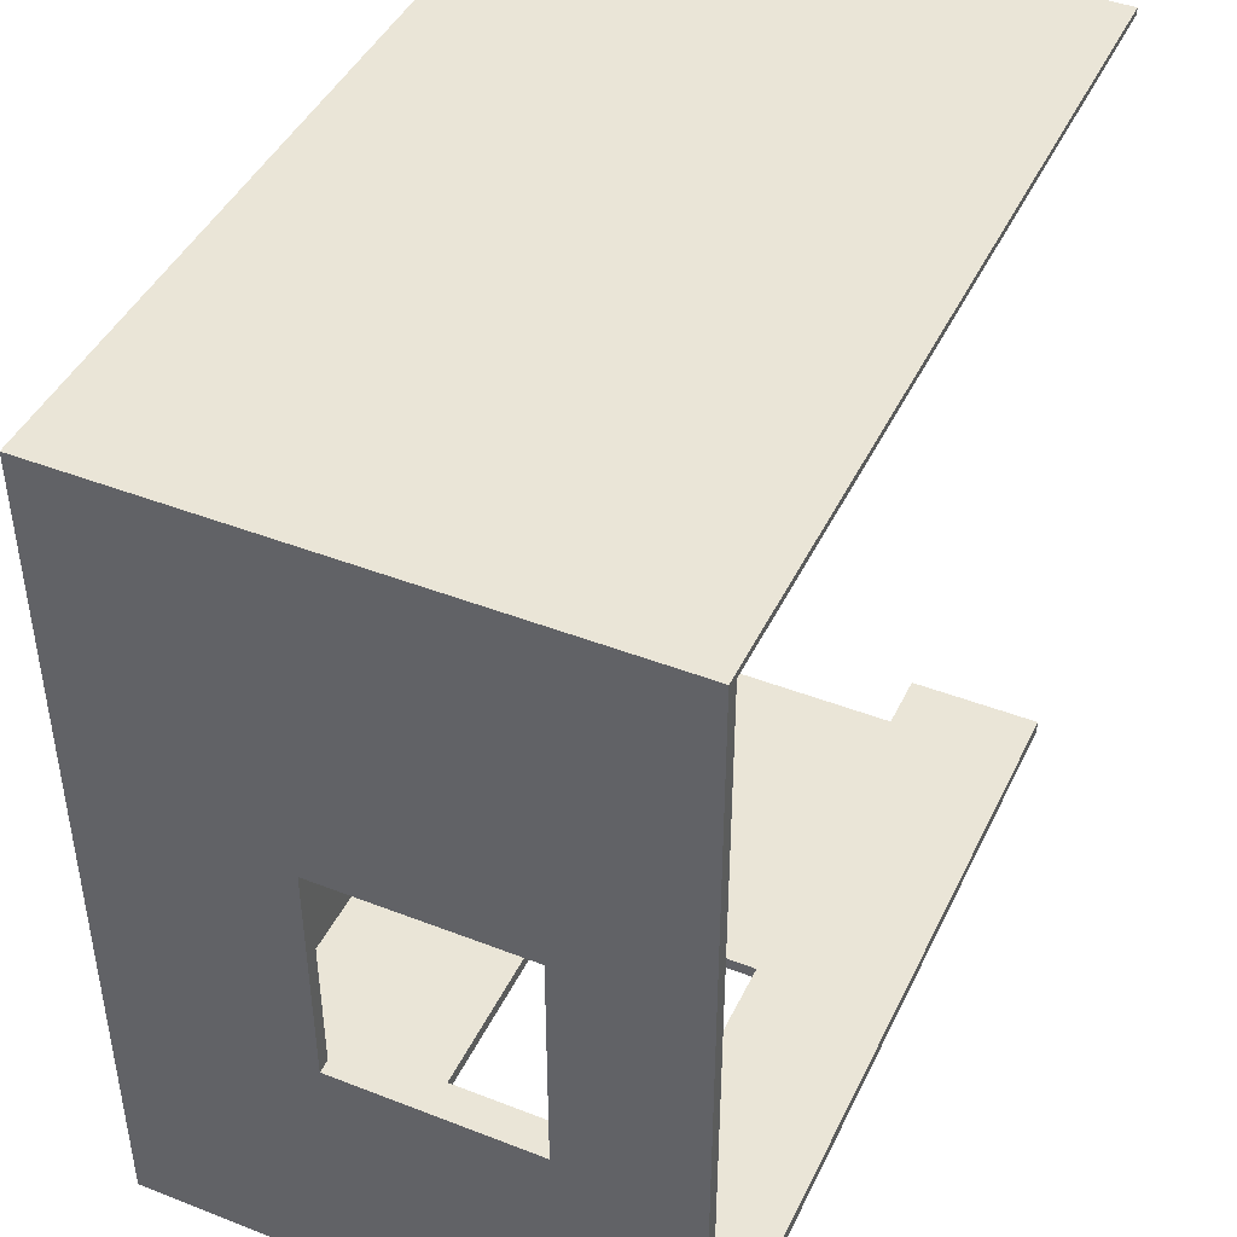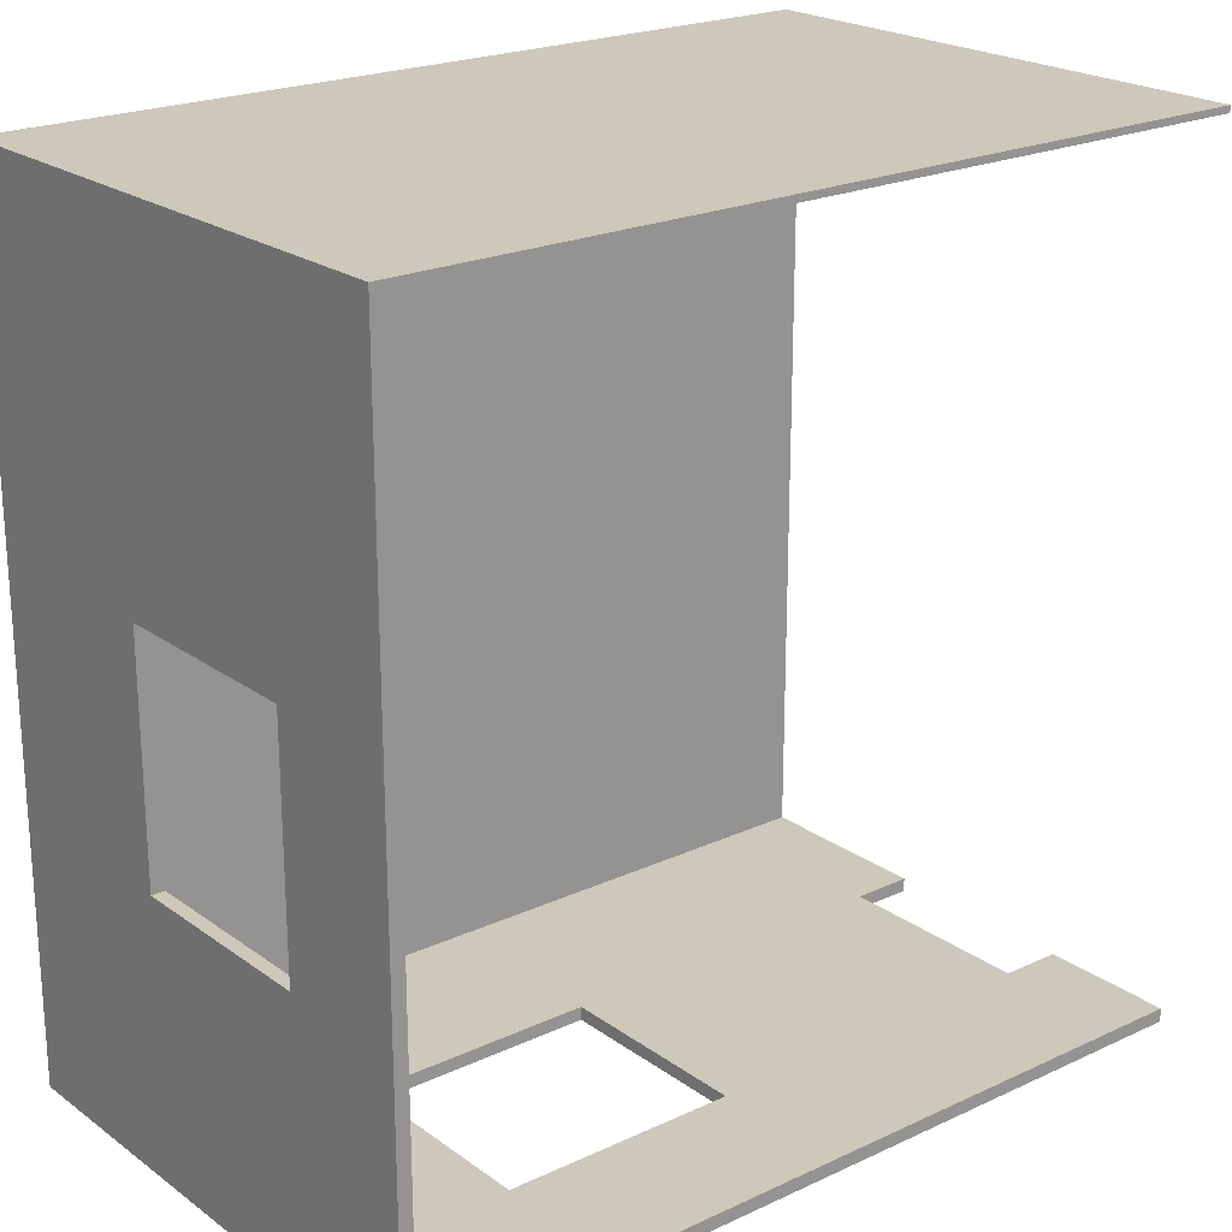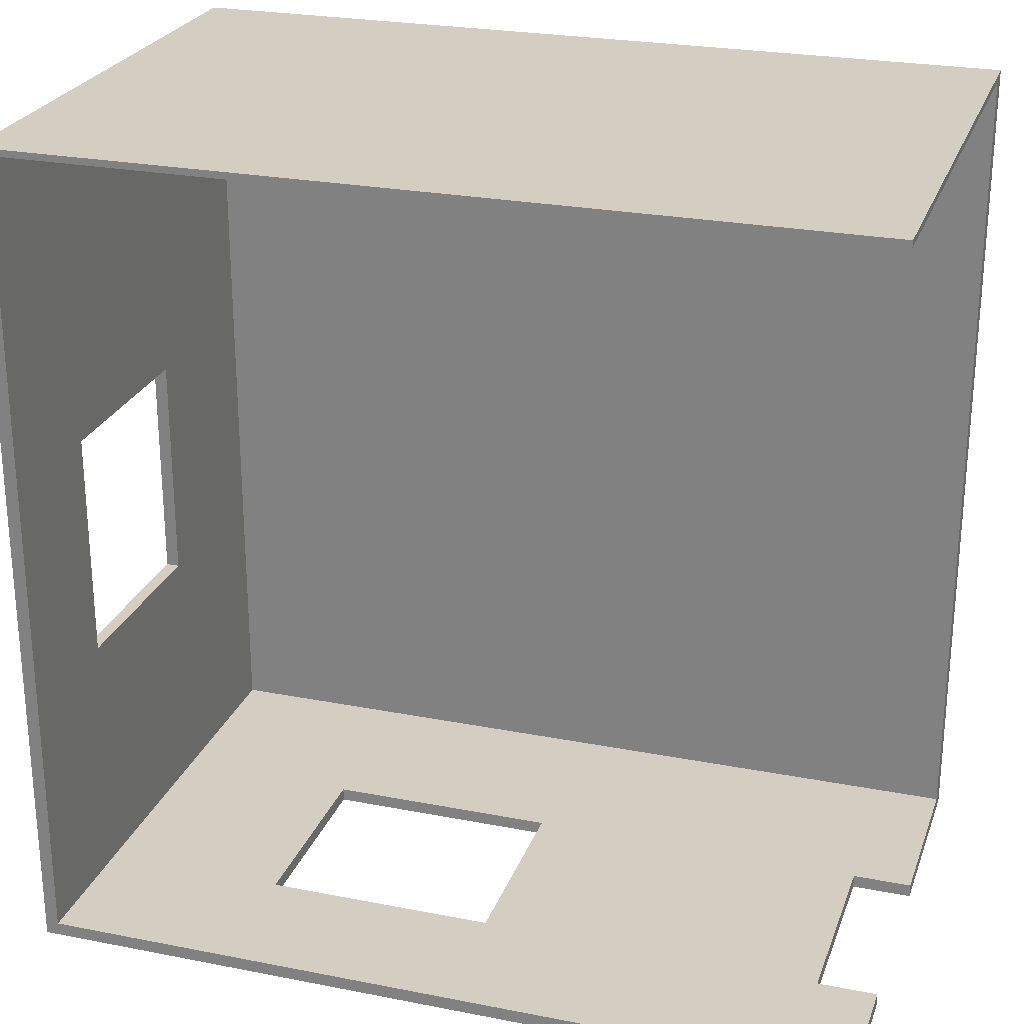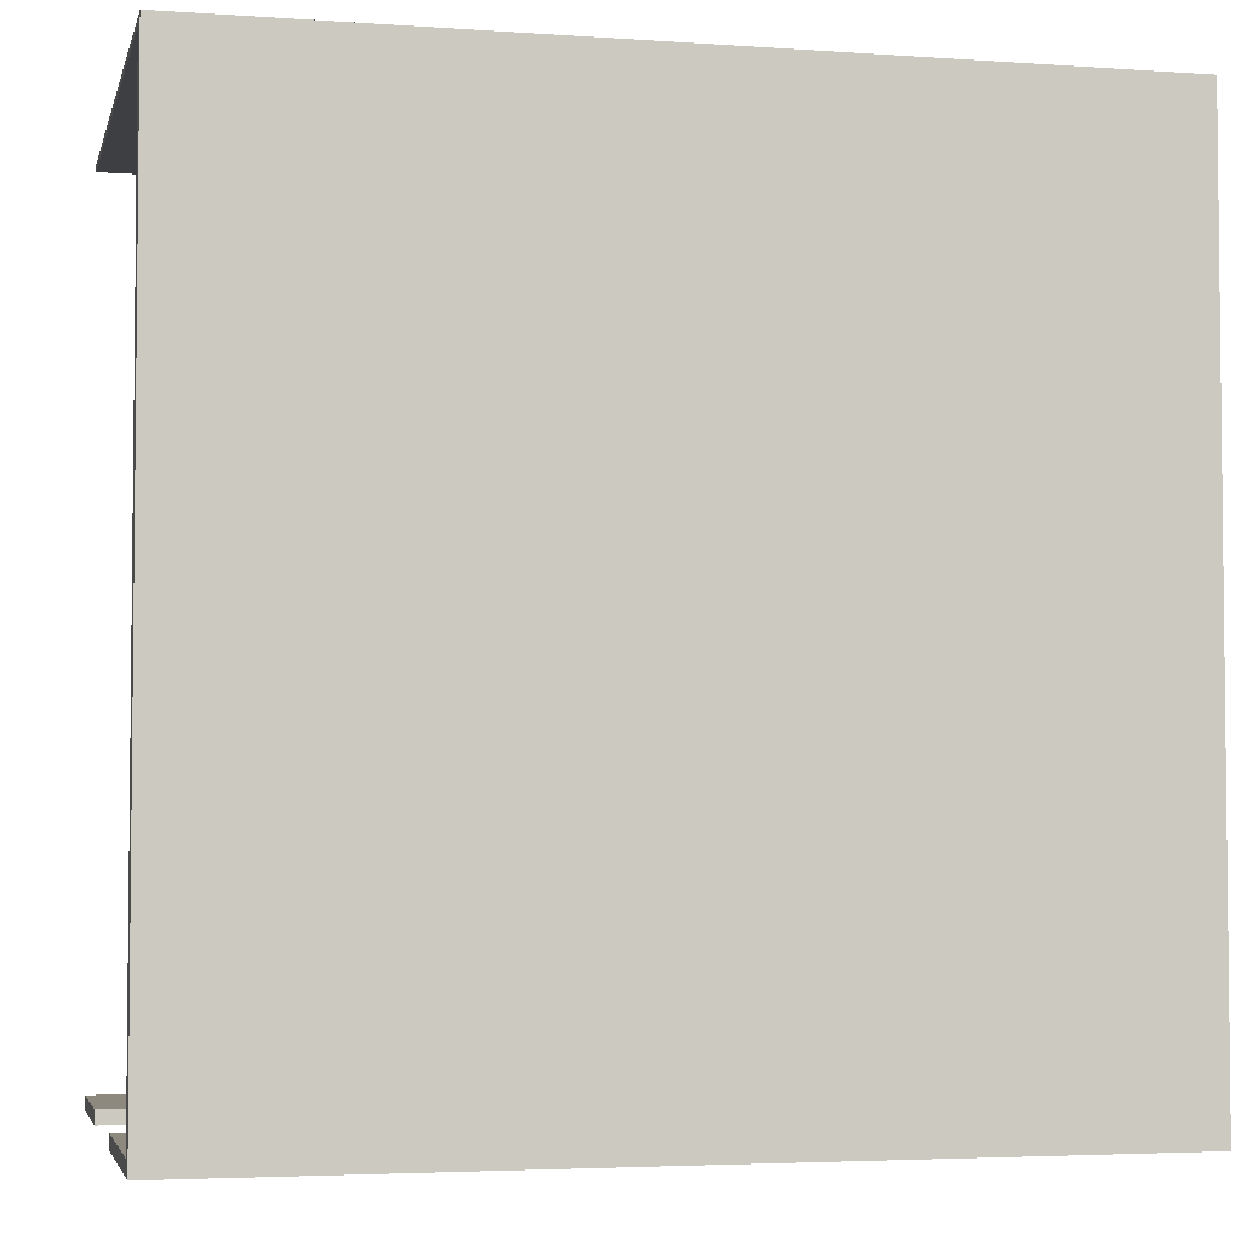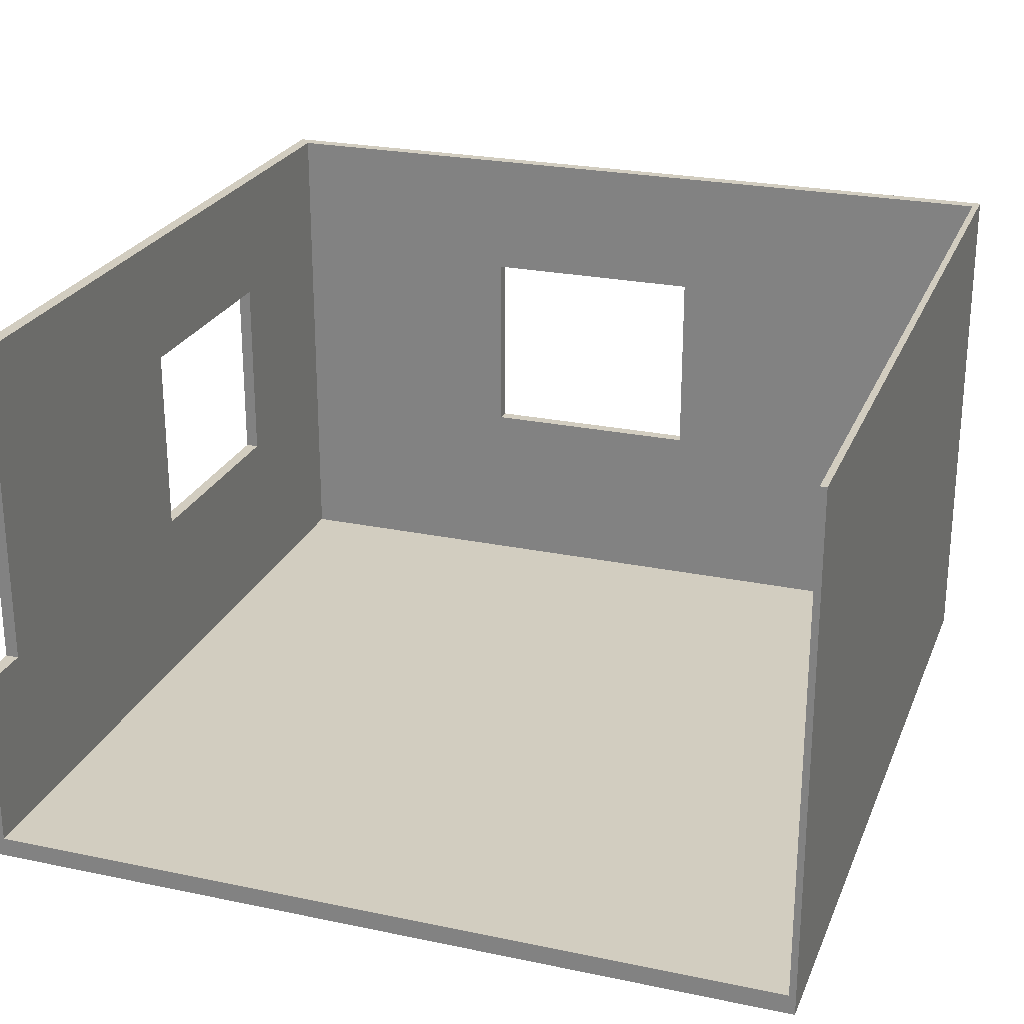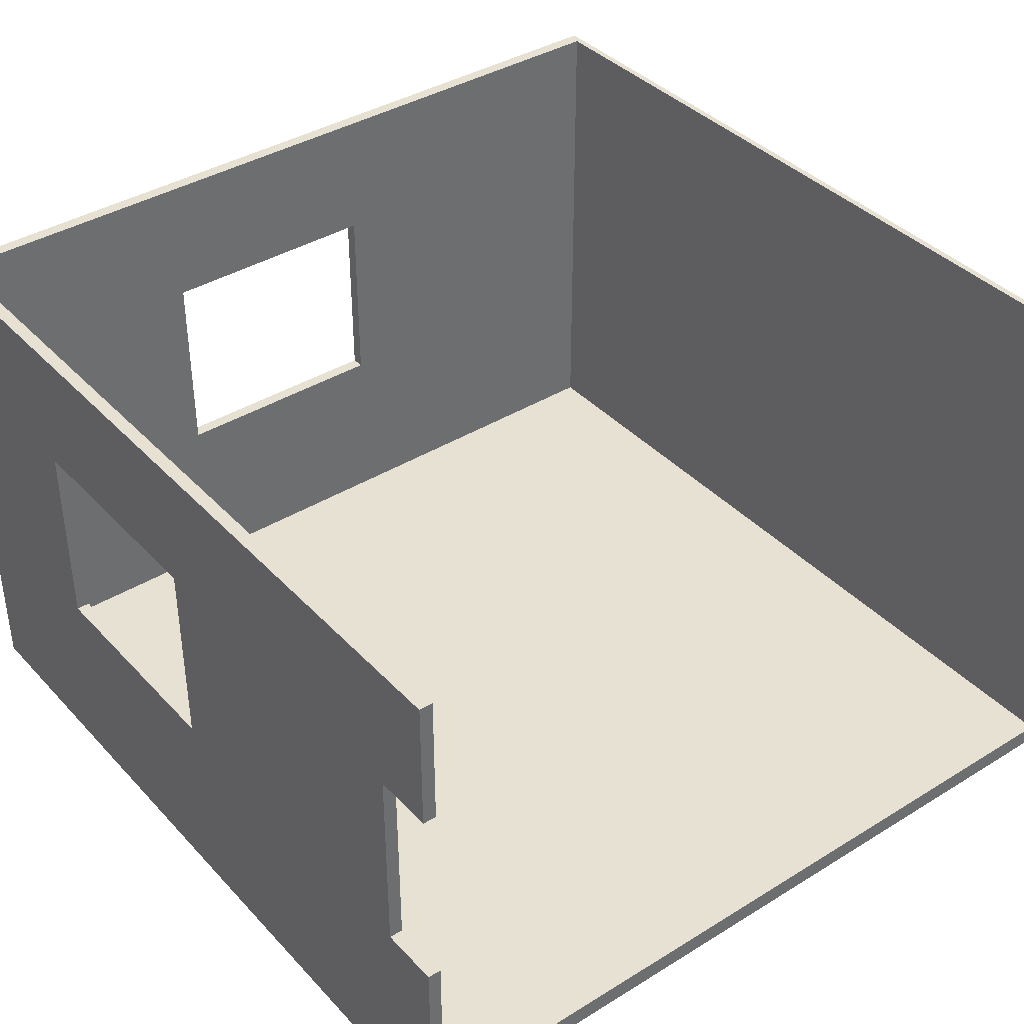
<metadata>
{"format":"obj","ext":"obj","renderer":"f3d","projection":"perspective","resolution":1024,"background":"white","views":[{"elev":44.1,"azim":114.5,"up":"+Z"},{"elev":21.9,"azim":141.0,"up":"+Z"},{"elev":25.3,"azim":-162.5,"up":"+Z"},{"elev":-3.8,"azim":-13.2,"up":"+Z"},{"elev":24.6,"azim":-71.1,"up":"+Y"},{"elev":38.8,"azim":-127.7,"up":"+Y"}]}
</metadata>
<code>
g 4x4 second-12
v -63 0 63
v -63 0 -63
v -63 3 62
v -63 3 -61
v -63 30 -61
v -63 30 -63
v -63 60 -61
v -63 60 -63
v -63 80 63
v -63 80 62
v -63 80 -61
v -63 80 -63
v -54 30 -61
v -54 30 -63
v -54 60 -61
v -54 60 -63
v 33 30 -61
v 33 30 -63
v 33 60 -61
v 33 60 -63
v 61 3 62
v 61 3 -61
v 61 30 12
v 61 30 -23
v 61 60 12
v 61 60 -23
v 61 80 62
v 61 80 -61
v -2 30 -61
v -2 30 -63
v -2 60 -61
v -2 60 -63
v 63 0 63
v 63 0 -63
v 63 30 12
v 63 30 -23
v 63 60 12
v 63 60 -23
v 63 80 63
v 63 80 -63
v -63 0 63
v -63 80 63
v 63 0 63
v 63 80 63
v 61 30 -23
v 61 60 -23
v 63 30 -23
v 63 60 -23
v -63 3 -61
v -63 30 -61
v -63 60 -61
v -63 80 -61
v -54 30 -61
v -54 60 -61
v -2 30 -61
v -2 60 -61
v 33 30 -61
v 33 60 -61
v 61 3 -61
v 61 80 -61
v -63 3 62
v -63 80 62
v 61 3 62
v 61 80 62
v 61 30 12
v 61 60 12
v 63 30 12
v 63 60 12
v -63 0 -63
v -63 30 -63
v -63 60 -63
v -63 80 -63
v -54 30 -63
v -54 60 -63
v -2 30 -63
v -2 60 -63
v 33 30 -63
v 33 60 -63
v 63 0 -63
v 63 80 -63
v -63 0 63
v 63 0 63
v -63 0 -63
v 63 0 -63
v 61 60 12
v 63 60 12
v 61 60 -23
v 63 60 -23
v -63 60 -61
v -54 60 -61
v -2 60 -61
v 33 60 -61
v -63 60 -63
v -54 60 -63
v -2 60 -63
v 33 60 -63
v -63 3 62
v 61 3 62
v -63 3 -61
v 61 3 -61
v 61 30 12
v 63 30 12
v 61 30 -23
v 63 30 -23
v -63 30 -61
v -54 30 -61
v -2 30 -61
v 33 30 -61
v -63 30 -63
v -54 30 -63
v -2 30 -63
v 33 30 -63
v -63 80 63
v 63 80 63
v -63 80 62
v 61 80 62
v -63 80 -61
v 61 80 -61
v -63 80 -63
v 63 80 -63
f 3 2 1
f 4 2 3
f 5 2 4
f 6 2 5
f 9 3 1
f 10 3 9
f 11 8 7
f 12 8 11
f 15 14 13
f 16 14 15
f 19 18 17
f 20 18 19
f 23 22 21
f 24 22 23
f 25 23 21
f 26 22 24
f 27 25 21
f 27 26 25
f 28 22 26
f 28 26 27
f 29 30 31
f 31 30 32
f 33 34 35
f 35 34 36
f 33 35 37
f 36 34 38
f 33 37 39
f 37 38 39
f 38 34 40
f 39 38 40
f 43 42 41
f 44 42 43
f 47 46 45
f 48 46 47
f 53 50 49
f 54 52 51
f 55 53 49
f 55 54 53
f 56 52 54
f 56 54 55
f 57 55 49
f 58 52 56
f 59 57 49
f 59 58 57
f 60 52 58
f 60 58 59
f 61 62 63
f 63 62 64
f 65 66 67
f 67 66 68
f 69 70 73
f 71 72 74
f 69 73 75
f 73 74 75
f 74 72 76
f 75 74 76
f 69 75 77
f 76 72 78
f 69 77 79
f 77 78 79
f 78 72 80
f 79 78 80
f 83 82 81
f 84 82 83
f 87 86 85
f 88 86 87
f 93 90 89
f 94 90 93
f 95 92 91
f 96 92 95
f 97 98 99
f 99 98 100
f 101 102 103
f 103 102 104
f 105 106 109
f 109 106 110
f 107 108 111
f 111 108 112
f 113 114 115
f 115 114 116
f 116 114 118
f 117 118 119
f 118 114 120
f 119 118 120

</code>
